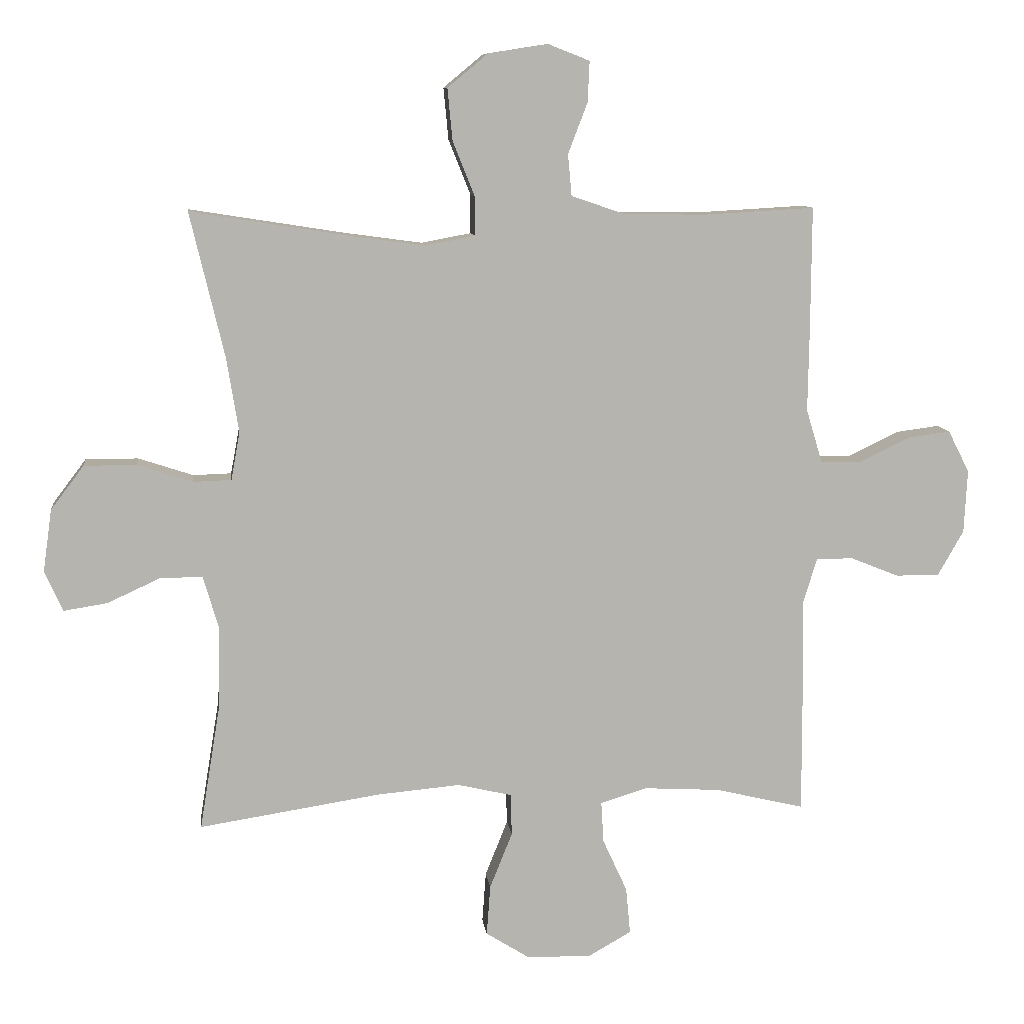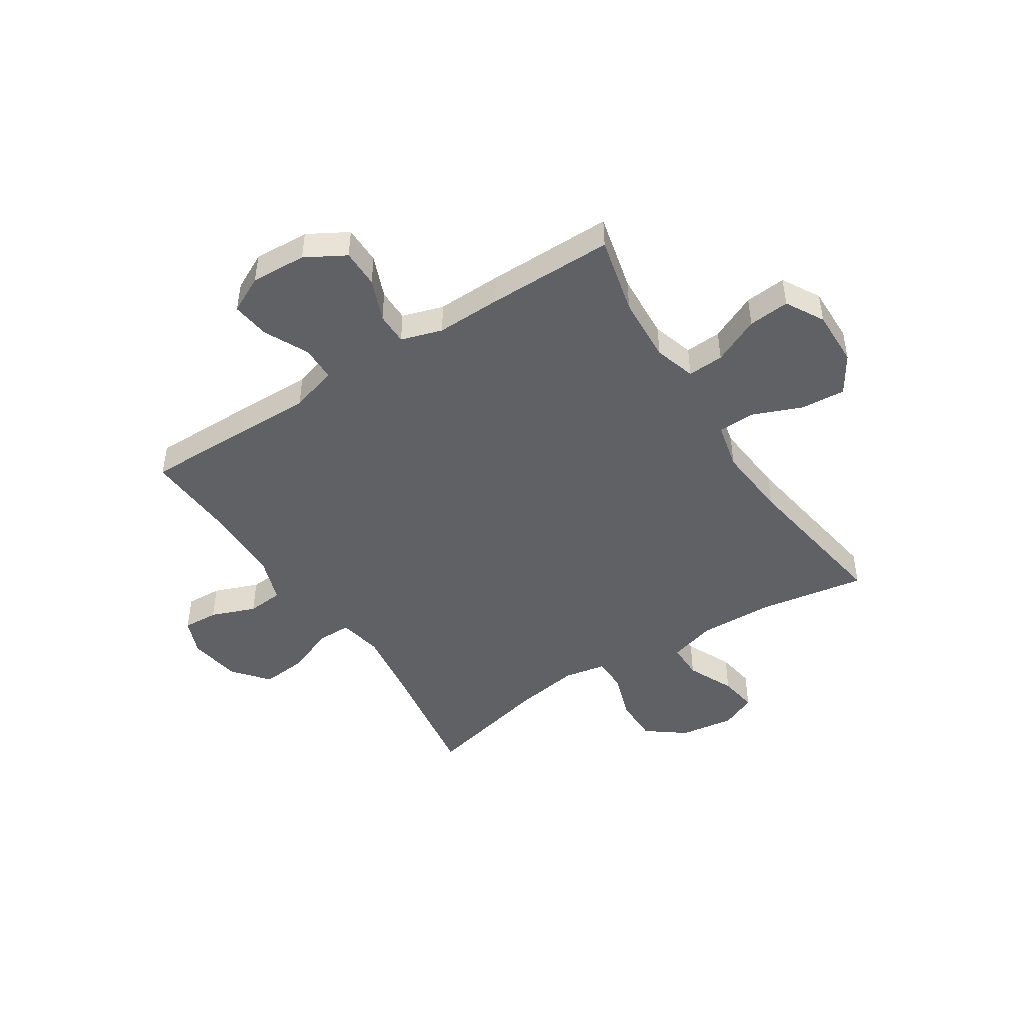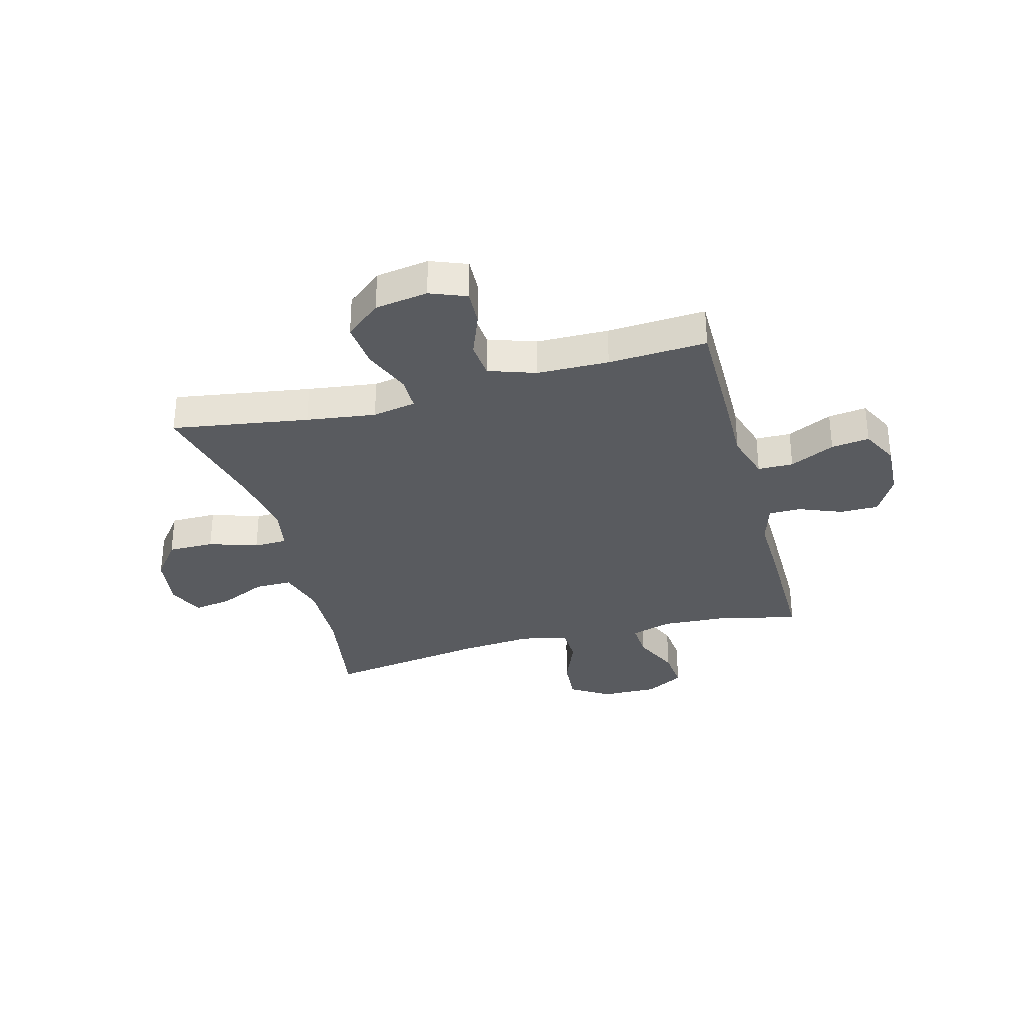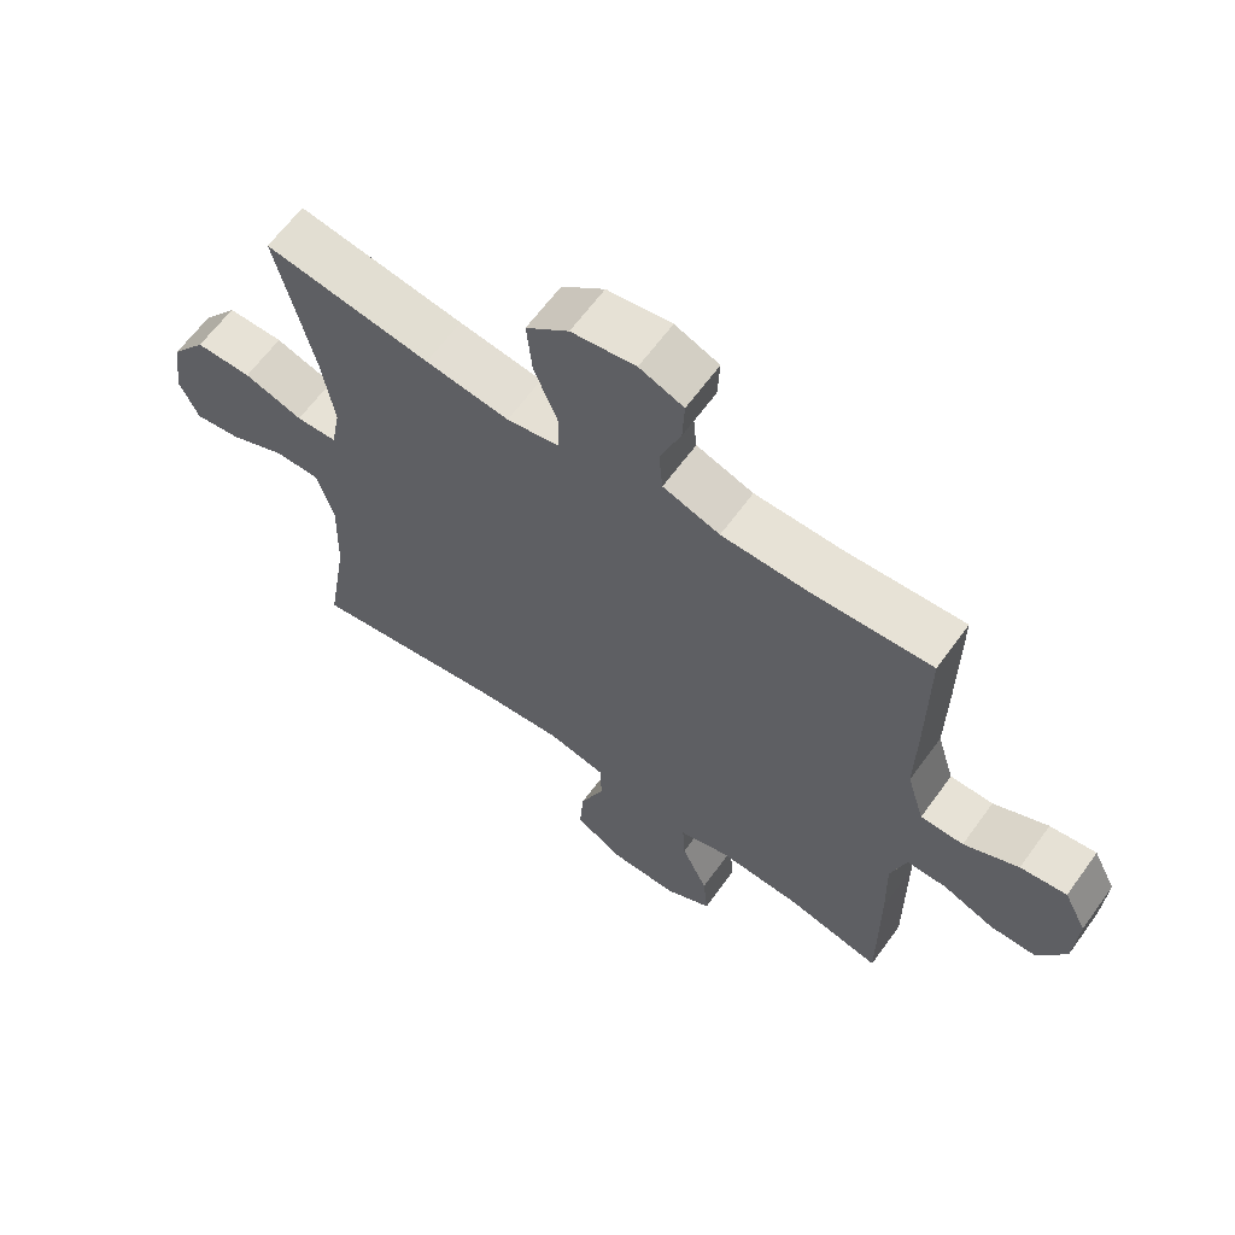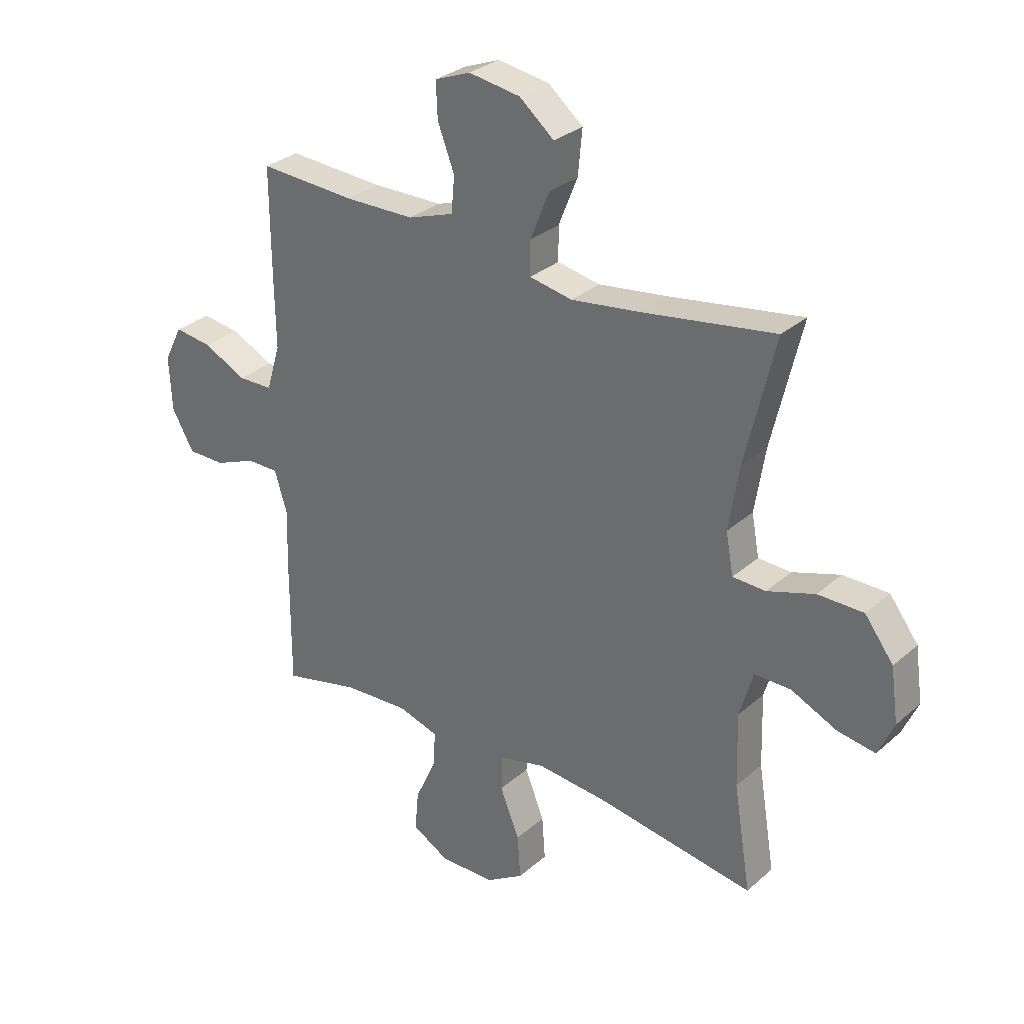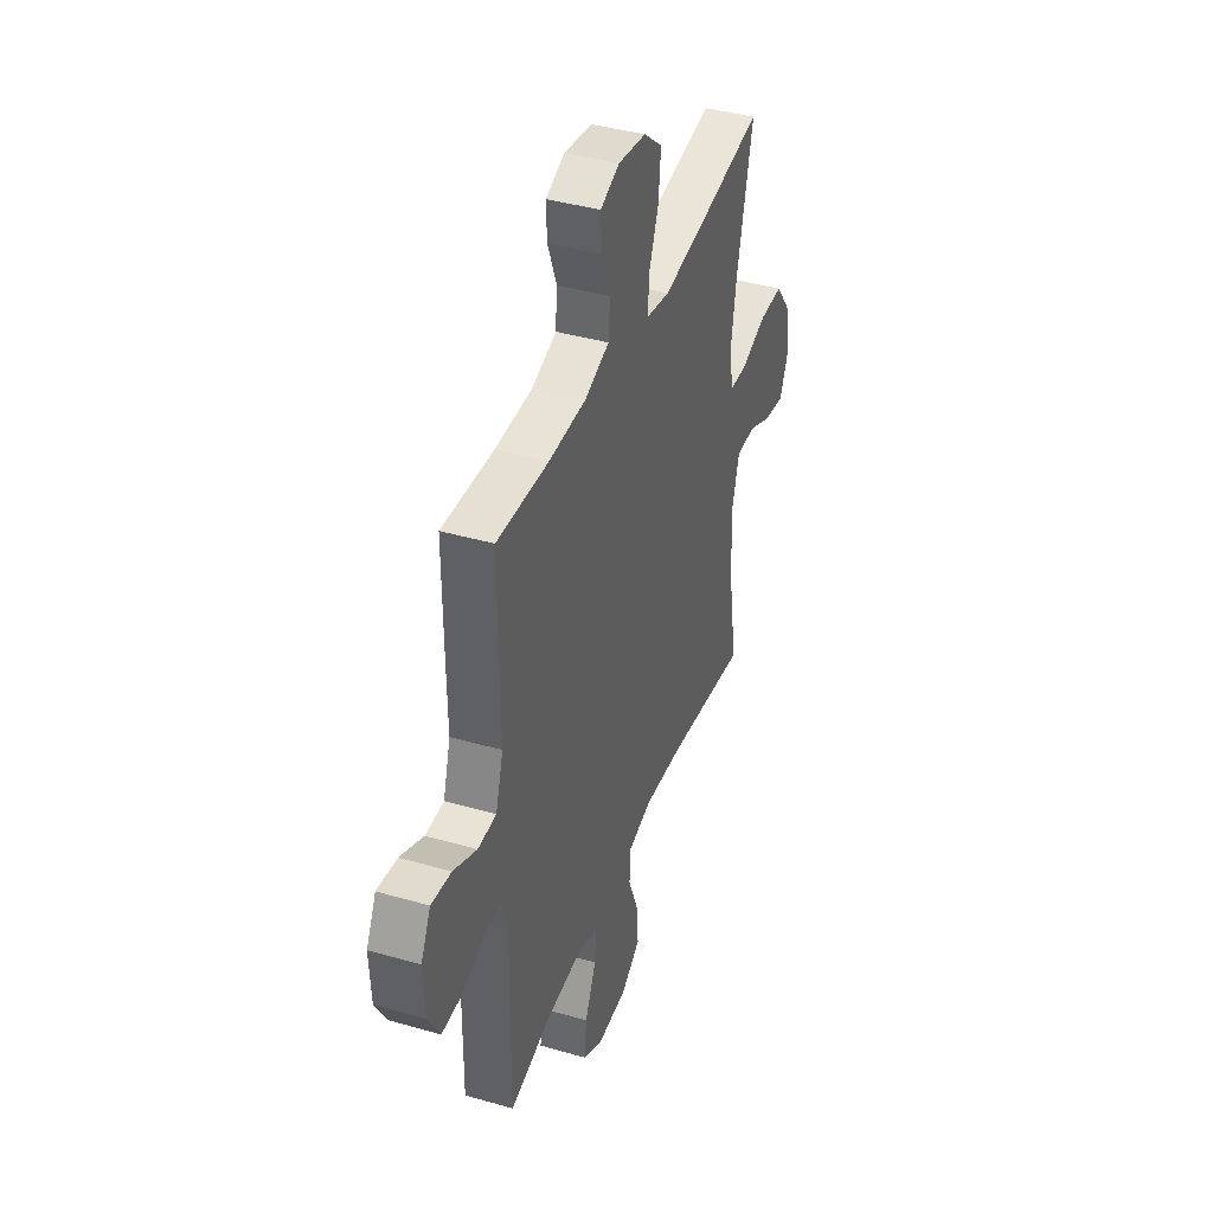
<metadata>
{"format":"obj","ext":"obj","renderer":"f3d","projection":"perspective","resolution":1024,"background":"white","views":[{"elev":9.7,"azim":-6.7,"up":"+Z"},{"elev":-46.5,"azim":122.8,"up":"+Y"},{"elev":-32.5,"azim":15.0,"up":"+Y"},{"elev":63.5,"azim":35.9,"up":"+Z"},{"elev":30.1,"azim":-141.4,"up":"+Z"},{"elev":40.4,"azim":109.5,"up":"+Z"}]}
</metadata>
<code>
v 0.5 0.07 0.5
v 0.499 0.07 0.306
v 0.497 0.07 0.171
v 0.523 0.07 0.085
v 0.587 0.07 0.084
v 0.668 0.07 0.123
v 0.737 0.07 0.132
v 0.771 0.07 0.065
v 0.766 0.07 -0.036
v 0.725 0.07 -0.108
v 0.655 0.07 -0.108
v 0.578 0.07 -0.077
v 0.519 0.07 -0.077
v 0.496 0.07 -0.152
v 0.499 0.07 -0.27
v 0.5 0.07 -0.5
v 0.358 0.07 -0.466
v 0.236 0.07 -0.459
v 0.161 0.07 -0.482
v 0.165 0.07 -0.548
v 0.204 0.07 -0.633
v 0.211 0.07 -0.708
v 0.142 0.07 -0.747
v 0.039 0.07 -0.745
v -0.031 0.07 -0.701
v -0.025 0.07 -0.62
v 0.011 0.07 -0.53
v 0.009 0.07 -0.463
v -0.077 0.07 -0.443
v -0.211 0.07 -0.455
v -0.5 0.07 -0.5
v -0.468 0.07 -0.305
v -0.464 0.07 -0.17
v -0.489 0.07 -0.084
v -0.556 0.07 -0.084
v -0.641 0.07 -0.123
v -0.711 0.07 -0.134
v -0.74 0.07 -0.069
v -0.726 0.07 0.03
v -0.673 0.07 0.1
v -0.589 0.07 0.1
v -0.501 0.07 0.071
v -0.44 0.07 0.073
v -0.426 0.07 0.149
v -0.445 0.07 0.268
v -0.5 0.07 0.5
v -0.252 0.07 0.461
v -0.127 0.07 0.444
v -0.048 0.07 0.459
v -0.048 0.07 0.521
v -0.083 0.07 0.608
v -0.091 0.07 0.691
v -0.027 0.07 0.744
v 0.069 0.07 0.759
v 0.135 0.07 0.733
v 0.132 0.07 0.668
v 0.101 0.07 0.587
v 0.107 0.07 0.521
v 0.192 0.07 0.492
v 0.322 0.07 0.49
v 0.5 0 0.5
v 0.499 0 0.306
v 0.497 0 0.171
v 0.523 0 0.085
v 0.587 0 0.084
v 0.668 0 0.123
v 0.737 0 0.132
v 0.771 0 0.065
v 0.766 0 -0.036
v 0.725 0 -0.108
v 0.655 0 -0.108
v 0.578 0 -0.077
v 0.519 0 -0.077
v 0.496 0 -0.152
v 0.499 0 -0.27
v 0.5 0 -0.5
v 0.358 0 -0.466
v 0.236 0 -0.459
v 0.161 0 -0.482
v 0.165 0 -0.548
v 0.204 0 -0.633
v 0.211 0 -0.708
v 0.142 0 -0.747
v 0.039 0 -0.745
v -0.031 0 -0.701
v -0.025 0 -0.62
v 0.011 0 -0.53
v 0.009 0 -0.463
v -0.077 0 -0.443
v -0.211 0 -0.455
v -0.5 0 -0.5
v -0.468 0 -0.305
v -0.464 0 -0.17
v -0.489 0 -0.084
v -0.556 0 -0.084
v -0.641 0 -0.123
v -0.711 0 -0.134
v -0.74 0 -0.069
v -0.726 0 0.03
v -0.673 0 0.1
v -0.589 0 0.1
v -0.501 0 0.071
v -0.44 0 0.073
v -0.426 0 0.149
v -0.445 0 0.268
v -0.5 0 0.5
v -0.252 0 0.461
v -0.127 0 0.444
v -0.048 0 0.459
v -0.048 0 0.521
v -0.083 0 0.608
v -0.091 0 0.691
v -0.027 0 0.744
v 0.069 0 0.759
v 0.135 0 0.733
v 0.132 0 0.668
v 0.101 0 0.587
v 0.107 0 0.521
v 0.192 0 0.492
v 0.322 0 0.49
f 55 56 57
f 54 55 57
f 53 54 57
f 52 53 57
f 51 52 57
f 50 51 57
f 49 50 57 58
f 45 46 47
f 44 45 47 48
f 43 44 48 49
f 40 41 42
f 39 40 42
f 38 39 42
f 37 38 42
f 36 37 42
f 35 36 42
f 34 35 42 43
f 49 58 59
f 43 49 59
f 34 43 59
f 33 34 59
f 25 26 27
f 24 25 27
f 23 24 27
f 22 23 27
f 21 22 27
f 20 21 27
f 19 20 27 28
f 18 19 28 29
f 14 15 16 17
f 13 14 17 18
f 10 11 12
f 9 10 12
f 8 9 12
f 7 8 12
f 6 7 12
f 5 6 12
f 4 5 12 13
f 13 18 29
f 4 13 29
f 3 4 29
f 3 29 30
f 2 3 30
f 1 2 30
f 60 1 30
f 30 31 32
f 60 30 32
f 59 60 32
f 32 33 59
f 117 116 115
f 117 115 114
f 117 114 113
f 117 113 112
f 117 112 111
f 117 111 110
f 118 117 110 109
f 107 106 105
f 108 107 105 104
f 109 108 104 103
f 102 101 100
f 102 100 99
f 102 99 98
f 102 98 97
f 102 97 96
f 102 96 95
f 103 102 95 94
f 119 118 109
f 119 109 103
f 119 103 94
f 119 94 93
f 87 86 85
f 87 85 84
f 87 84 83
f 87 83 82
f 87 82 81
f 87 81 80
f 88 87 80 79
f 89 88 79 78
f 77 76 75 74
f 78 77 74 73
f 72 71 70
f 72 70 69
f 72 69 68
f 72 68 67
f 72 67 66
f 72 66 65
f 73 72 65 64
f 89 78 73
f 89 73 64
f 89 64 63
f 90 89 63
f 90 63 62
f 90 62 61
f 90 61 120
f 92 91 90
f 92 90 120
f 92 120 119
f 119 93 92
f 1 61 62 2
f 2 62 63 3
f 3 63 64 4
f 4 64 65 5
f 5 65 66 6
f 6 66 67 7
f 7 67 68 8
f 8 68 69 9
f 9 69 70 10
f 10 70 71 11
f 11 71 72 12
f 12 72 73 13
f 13 73 74 14
f 14 74 75 15
f 15 75 76 16
f 16 76 77 17
f 17 77 78 18
f 18 78 79 19
f 19 79 80 20
f 20 80 81 21
f 21 81 82 22
f 22 82 83 23
f 23 83 84 24
f 24 84 85 25
f 25 85 86 26
f 26 86 87 27
f 27 87 88 28
f 28 88 89 29
f 29 89 90 30
f 30 90 91 31
f 31 91 92 32
f 32 92 93 33
f 33 93 94 34
f 34 94 95 35
f 35 95 96 36
f 36 96 97 37
f 37 97 98 38
f 38 98 99 39
f 39 99 100 40
f 40 100 101 41
f 41 101 102 42
f 42 102 103 43
f 43 103 104 44
f 44 104 105 45
f 45 105 106 46
f 46 106 107 47
f 47 107 108 48
f 48 108 109 49
f 49 109 110 50
f 50 110 111 51
f 51 111 112 52
f 52 112 113 53
f 53 113 114 54
f 54 114 115 55
f 55 115 116 56
f 56 116 117 57
f 57 117 118 58
f 58 118 119 59
f 59 119 120 60
f 60 120 61 1

</code>
